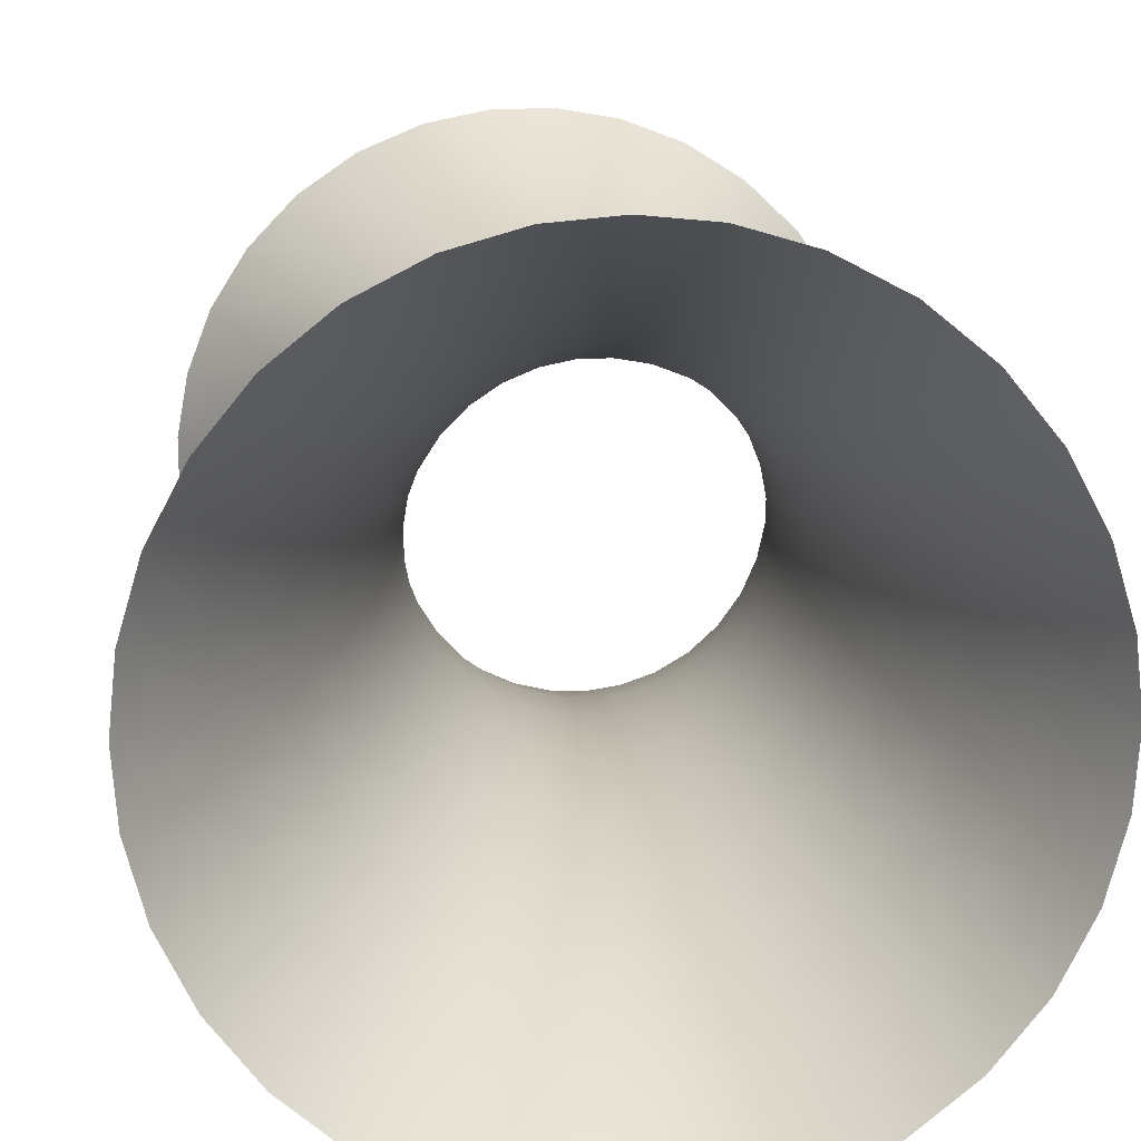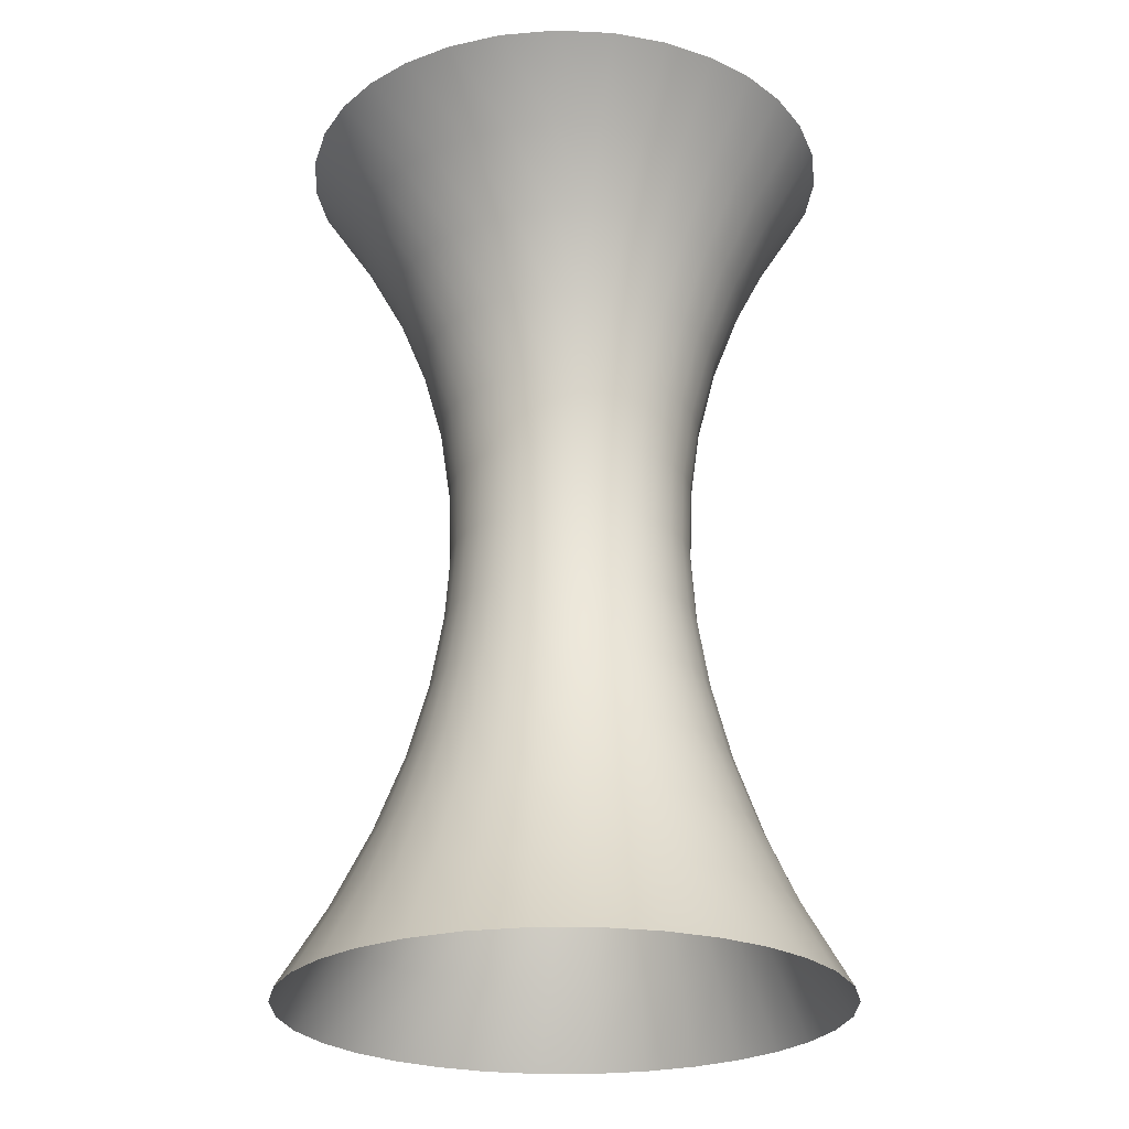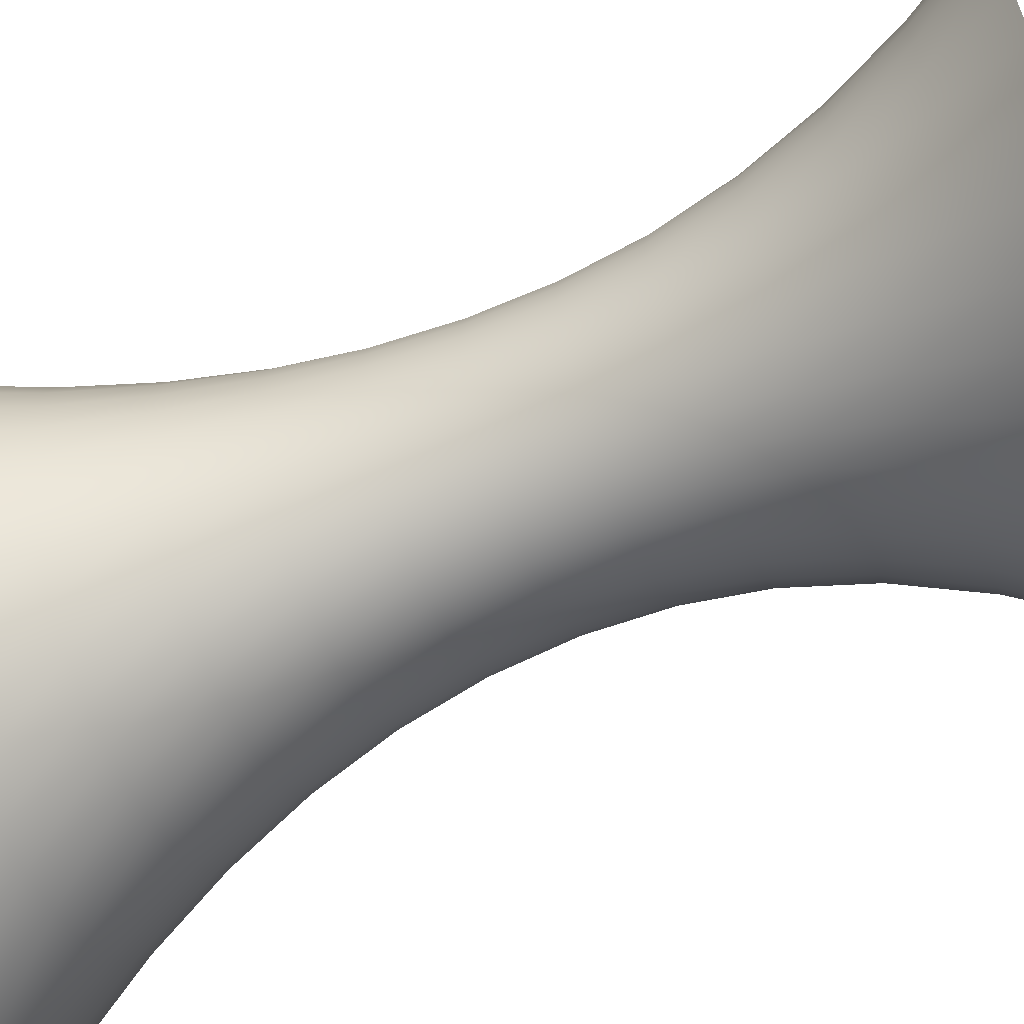
<metadata>
{"format":"obj","ext":"obj","renderer":"f3d","projection":"perspective","resolution":1024,"background":"white","views":[{"elev":10.9,"azim":176.0,"up":"+Y"},{"elev":-25.1,"azim":51.0,"up":"+Z"},{"elev":-63.6,"azim":-68.1,"up":"+Y"}]}
</metadata>
<code>
g object_1
v 3.712 -0.09648 0
v 3.651 -0.7581 0
v 3.456 -1.435 0
v 3.119 -2.086 0
v 2.647 -2.668 0
v 2.065 -3.14 0
v 1.414 -3.477 0
v 0.737 -3.672 0
v 0.0754 -3.733 0
v -0.5863 -3.672 0
v -1.263 -3.477 0
v -1.914 -3.14 0
v -2.496 -2.668 0
v -2.968 -2.086 0
v -3.305 -1.435 0
v -3.5 -0.7581 0
v -3.561 -0.09648 0
v -3.5 0.5652 0
v -3.305 1.242 0
v -2.968 1.893 0
v -2.496 2.475 0
v -1.914 2.947 0
v -1.263 3.284 0
v -0.5863 3.479 0
v 0.0754 3.54 0
v 0.737 3.479 0
v 1.414 3.284 0
v 2.065 2.947 0
v 2.647 2.475 0
v 3.119 1.893 0
v 3.456 1.242 0
v 3.651 0.5652 0
v 3.712 -0.09648 0
v 3.048 -0.09256 1.084
v 2.983 -0.6428 1.084
v 2.807 -1.203 1.084
v 2.513 -1.739 1.084
v 2.107 -2.214 1.084
v 1.613 -2.595 1.084
v 1.063 -2.863 1.084
v 0.4949 -3.011 1.084
v -0.05779 -3.048 1.084
v -0.608 -2.984 1.084
v -1.168 -2.808 1.084
v -1.704 -2.513 1.084
v -2.179 -2.108 1.084
v -2.561 -1.614 1.084
v -2.828 -1.064 1.084
v -2.977 -0.4957 1.084
v -3.014 0.05705 1.084
v -2.949 0.6073 1.084
v -2.773 1.167 1.084
v -2.479 1.703 1.084
v -2.073 2.178 1.084
v -1.579 2.56 1.084
v -1.029 2.828 1.084
v -0.4609 2.976 1.084
v 0.09183 3.013 1.084
v 0.642 2.949 1.084
v 1.202 2.773 1.084
v 1.738 2.478 1.084
v 2.213 2.072 1.084
v 2.595 1.578 1.084
v 2.862 1.028 1.084
v 3.011 0.4602 1.084
v 3.048 -0.09256 1.084
v 2.505 -0.085 2.158
v 2.439 -0.5442 2.158
v 2.279 -1.009 2.158
v 2.02 -1.451 2.158
v 1.669 -1.84 2.158
v 1.247 -2.148 2.158
v 0.7804 -2.36 2.158
v 0.3014 -2.471 2.158
v -0.1622 -2.489 2.158
v -0.6215 -2.423 2.158
v -1.086 -2.263 2.158
v -1.528 -2.004 2.158
v -1.917 -1.653 2.158
v -2.225 -1.231 2.158
v -2.437 -0.7645 2.158
v -2.548 -0.2855 2.158
v -2.566 0.1781 2.158
v -2.5 0.6374 2.158
v -2.34 1.102 2.158
v -2.081 1.544 2.158
v -1.731 1.933 2.158
v -1.308 2.241 2.158
v -0.8417 2.453 2.158
v -0.3627 2.564 2.158
v 0.1009 2.582 2.158
v 0.5601 2.516 2.158
v 1.025 2.356 2.158
v 1.467 2.097 2.158
v 1.855 1.747 2.158
v 2.164 1.324 2.158
v 2.375 0.8576 2.158
v 2.487 0.3786 2.158
v 2.505 -0.085 2.158
v 2.082 -0.07395 3.219
v 2.015 -0.4623 3.219
v 1.868 -0.8533 3.219
v 1.638 -1.223 3.219
v 1.332 -1.544 3.219
v 0.9658 -1.796 3.219
v 0.5649 -1.965 3.219
v 0.1556 -2.048 3.219
v -0.2385 -2.053 3.219
v -0.6268 -1.986 3.219
v -1.018 -1.839 3.219
v -1.387 -1.609 3.219
v -1.709 -1.303 3.219
v -1.961 -0.9369 3.219
v -2.13 -0.536 3.219
v -2.213 -0.1267 3.219
v -2.218 0.2673 3.219
v -2.151 0.6557 3.219
v -2.004 1.047 3.219
v -1.774 1.416 3.219
v -1.467 1.738 3.219
v -1.101 1.99 3.219
v -0.7005 2.158 3.219
v -0.2912 2.242 3.219
v 0.1028 2.247 3.219
v 0.4912 2.18 3.219
v 0.8822 2.033 3.219
v 1.251 1.803 3.219
v 1.573 1.496 3.219
v 1.825 1.13 3.219
v 1.994 0.7294 3.219
v 2.077 0.3201 3.219
v 2.082 -0.07395 3.219
v 1.777 -0.05953 4.263
v 1.711 -0.3969 4.263
v 1.575 -0.7349 4.263
v 1.367 -1.052 4.263
v 1.093 -1.327 4.263
v 0.7685 -1.539 4.263
v 0.4154 -1.678 4.263
v 0.05676 -1.742 4.263
v -0.287 -1.739 4.263
v -0.6243 -1.672 4.263
v -0.9624 -1.536 4.263
v -1.28 -1.328 4.263
v -1.554 -1.054 4.263
v -1.766 -0.7303 4.263
v -1.906 -0.3772 4.263
v -1.97 -0.01857 4.263
v -1.966 0.3252 4.263
v -1.9 0.6625 4.263
v -1.764 1.001 4.263
v -1.556 1.318 4.263
v -1.282 1.592 4.263
v -0.9577 1.804 4.263
v -0.6047 1.944 4.263
v -0.246 2.008 4.263
v 0.09772 2.004 4.263
v 0.435 1.938 4.263
v 0.7731 1.802 4.263
v 1.09 1.594 4.263
v 1.365 1.32 4.263
v 1.577 0.9959 4.263
v 1.716 0.6429 4.263
v 1.781 0.2842 4.263
v 1.777 -0.05953 4.263
v 1.588 -0.04187 5.286
v 1.524 -0.3477 5.286
v 1.396 -0.6534 5.286
v 1.203 -0.9394 5.286
v 0.9508 -1.185 5.286
v 0.6535 -1.375 5.286
v 0.3309 -1.497 5.286
v 0.004179 -1.551 5.286
v -0.3083 -1.544 5.286
v -0.6141 -1.48 5.286
v -0.9198 -1.352 5.286
v -1.206 -1.159 5.286
v -1.452 -0.9068 5.286
v -1.641 -0.6096 5.286
v -1.763 -0.287 5.286
v -1.818 0.03979 5.286
v -1.81 0.3522 5.286
v -1.746 0.6581 5.286
v -1.618 0.9638 5.286
v -1.425 1.25 5.286
v -1.173 1.496 5.286
v -0.8759 1.685 5.286
v -0.5534 1.807 5.286
v -0.2266 1.862 5.286
v 0.08584 1.854 5.286
v 0.3917 1.79 5.286
v 0.6974 1.662 5.286
v 0.9834 1.469 5.286
v 1.229 1.217 5.286
v 1.419 0.9199 5.286
v 1.541 0.5973 5.286
v 1.595 0.2706 5.286
v 1.588 -0.04187 5.286
v 1.513 -0.02111 6.286
v 1.452 -0.3147 6.286
v 1.33 -0.6084 6.286
v 1.146 -0.8833 6.286
v 0.9045 -1.12 6.286
v 0.6197 -1.302 6.286
v 0.3105 -1.42 6.286
v -0.002969 -1.473 6.286
v -0.3028 -1.467 6.286
v -0.5964 -1.406 6.286
v -0.89 -1.284 6.286
v -1.165 -1.1 6.286
v -1.402 -0.8582 6.286
v -1.584 -0.5735 6.286
v -1.702 -0.2642 6.286
v -1.755 0.04921 6.286
v -1.748 0.349 6.286
v -1.687 0.6426 6.286
v -1.566 0.9363 6.286
v -1.381 1.211 6.286
v -1.14 1.448 6.286
v -0.8551 1.63 6.286
v -0.5459 1.748 6.286
v -0.2325 1.801 6.286
v 0.06736 1.795 6.286
v 0.361 1.734 6.286
v 0.6546 1.612 6.286
v 0.9295 1.428 6.286
v 1.166 1.186 6.286
v 1.348 0.9014 6.286
v 1.467 0.5921 6.286
v 1.519 0.2787 6.286
v 1.513 -0.02111 6.286
v 1.551 0.00261 7.259
v 1.494 -0.2978 7.259
v 1.376 -0.5993 7.259
v 1.194 -0.883 7.259
v 0.9522 -1.129 7.259
v 0.6656 -1.32 7.259
v 0.3529 -1.446 7.259
v 0.03454 -1.506 7.259
v -0.2711 -1.506 7.259
v -0.5714 -1.449 7.259
v -0.8729 -1.331 7.259
v -1.157 -1.149 7.259
v -1.403 -0.9072 7.259
v -1.594 -0.6206 7.259
v -1.72 -0.3078 7.259
v -1.78 0.01051 7.259
v -1.779 0.3161 7.259
v -1.723 0.6165 7.259
v -1.605 0.918 7.259
v -1.422 1.202 7.259
v -1.181 1.448 7.259
v -0.8942 1.639 7.259
v -0.5815 1.765 7.259
v -0.2632 1.825 7.259
v 0.04244 1.824 7.259
v 0.3428 1.768 7.259
v 0.6443 1.65 7.259
v 0.928 1.467 7.259
v 1.174 1.226 7.259
v 1.365 0.9393 7.259
v 1.492 0.6265 7.259
v 1.551 0.3082 7.259
v 1.551 0.00261 7.259
v 1.699 0.02917 8.202
v 1.649 -0.2966 8.202
v 1.532 -0.6257 8.202
v 1.344 -0.9378 8.202
v 1.093 -1.211 8.202
v 0.79 -1.427 8.202
v 0.4571 -1.574 8.202
v 0.1159 -1.649 8.202
v -0.2136 -1.659 8.202
v -0.5393 -1.608 8.202
v -0.8685 -1.491 8.202
v -1.181 -1.304 8.202
v -1.454 -1.052 8.202
v -1.67 -0.7496 8.202
v -1.817 -0.4166 8.202
v -1.892 -0.07547 8.202
v -1.902 0.254 8.202
v -1.851 0.5798 8.202
v -1.734 0.9089 8.202
v -1.547 1.221 8.202
v -1.295 1.494 8.202
v -0.9923 1.71 8.202
v -0.6594 1.857 8.202
v -0.3182 1.933 8.202
v 0.0113 1.942 8.202
v 0.3371 1.892 8.202
v 0.6662 1.774 8.202
v 0.9783 1.587 8.202
v 1.252 1.335 8.202
v 1.467 1.033 8.202
v 1.614 0.6998 8.202
v 1.69 0.3587 8.202
v 1.699 0.02917 8.202
v 1.998 0.06237 9.226
v 1.955 -0.314 9.226
v 1.836 -0.6974 9.226
v 1.636 -1.065 9.226
v 1.36 -1.39 9.226
v 1.023 -1.652 9.226
v 0.6474 -1.837 9.226
v 0.2593 -1.94 9.226
v -0.1185 -1.966 9.226
v -0.4949 -1.924 9.226
v -0.8783 -1.805 9.226
v -1.245 -1.605 9.226
v -1.571 -1.328 9.226
v -1.833 -0.9913 9.226
v -2.018 -0.6161 9.226
v -2.121 -0.228 9.226
v -2.147 0.1498 9.226
v -2.105 0.5262 9.226
v -1.986 0.9096 9.226
v -1.785 1.277 9.226
v -1.509 1.602 9.226
v -1.172 1.865 9.226
v -0.797 2.049 9.226
v -0.4089 2.152 9.226
v -0.03108 2.178 9.226
v 0.3453 2.136 9.226
v 0.7287 2.017 9.226
v 1.096 1.817 9.226
v 1.421 1.541 9.226
v 1.684 1.204 9.226
v 1.868 0.8283 9.226
v 1.971 0.4402 9.226
v 1.998 0.06237 9.226
v 2.432 0.09914 10.22
v 2.399 -0.3508 10.22
v 2.275 -0.8126 10.22
v 2.054 -1.259 10.22
v 1.741 -1.659 10.22
v 1.352 -1.987 10.22
v 0.9137 -2.224 10.22
v 0.4567 -2.365 10.22
v 0.008256 -2.414 10.22
v -0.4416 -2.381 10.22
v -0.9035 -2.257 10.22
v -1.35 -2.036 10.22
v -1.75 -1.723 10.22
v -2.078 -1.334 10.22
v -2.315 -0.8958 10.22
v -2.456 -0.4387 10.22
v -2.505 0.009666 10.22
v -2.472 0.4596 10.22
v -2.348 0.9214 10.22
v -2.127 1.368 10.22
v -1.814 1.768 10.22
v -1.425 2.096 10.22
v -0.9867 2.333 10.22
v -0.5296 2.473 10.22
v -0.08122 2.523 10.22
v 0.3687 2.49 10.22
v 0.8305 2.366 10.22
v 1.277 2.145 10.22
v 1.677 1.831 10.22
v 2.005 1.443 10.22
v 2.242 1.005 10.22
v 2.383 0.5475 10.22
v 2.432 0.09914 10.22
v 3 0.1396 11.18
v 2.978 -0.4064 11.18
v 2.847 -0.9705 11.18
v 2.597 -1.52 11.18
v 2.234 -2.017 11.18
v 1.776 -2.429 11.18
v 1.255 -2.734 11.18
v 0.7074 -2.922 11.18
v 0.1665 -3 11.18
v -0.3795 -2.978 11.18
v -0.9436 -2.846 11.18
v -1.493 -2.597 11.18
v -1.99 -2.233 11.18
v -2.403 -1.775 11.18
v -2.707 -1.255 11.18
v -2.895 -0.707 11.18
v -2.973 -0.1661 11.18
v -2.951 0.38 11.18
v -2.82 0.9441 11.18
v -2.57 1.493 11.18
v -2.206 1.991 11.18
v -1.749 2.403 11.18
v -1.228 2.708 11.18
v -0.6801 2.896 11.18
v -0.1392 2.974 11.18
v 0.4068 2.951 11.18
v 0.9709 2.82 11.18
v 1.52 2.57 11.18
v 2.018 2.207 11.18
v 2.43 1.749 11.18
v 2.734 1.228 11.18
v 2.923 0.6806 11.18
v 3 0.1396 11.18
v 3.701 0.184 12.14
v 3.691 -0.4804 12.14
v 3.549 -1.17 12.14
v 3.263 -1.846 12.14
v 2.837 -2.462 12.14
v 2.294 -2.977 12.14
v 1.671 -3.364 12.14
v 1.011 -3.61 12.14
v 0.3559 -3.722 12.14
v -0.3085 -3.712 12.14
v -0.9983 -3.571 12.14
v -1.674 -3.284 12.14
v -2.29 -2.858 12.14
v -2.806 -2.315 12.14
v -3.192 -1.692 12.14
v -3.438 -1.032 12.14
v -3.55 -0.377 12.14
v -3.54 0.2874 12.14
v -3.399 0.9772 12.14
v -3.112 1.653 12.14
v -2.686 2.269 12.14
v -2.143 2.784 12.14
v -1.52 3.171 12.14
v -0.8601 3.417 12.14
v -0.2051 3.529 12.14
v 0.4593 3.519 12.14
v 1.149 3.378 12.14
v 1.824 3.091 12.14
v 2.441 2.665 12.14
v 2.956 2.122 12.14
v 3.343 1.499 12.14
v 3.589 0.839 12.14
v 3.701 0.184 12.14
f 35 2 1 34
f 36 3 2 35
f 37 4 3 36
f 38 5 4 37
f 39 6 5 38
f 40 7 6 39
f 41 8 7 40
f 42 9 8 41
f 43 10 9 42
f 44 11 10 43
f 45 12 11 44
f 46 13 12 45
f 47 14 13 46
f 48 15 14 47
f 49 16 15 48
f 50 17 16 49
f 51 18 17 50
f 52 19 18 51
f 53 20 19 52
f 54 21 20 53
f 55 22 21 54
f 56 23 22 55
f 57 24 23 56
f 58 25 24 57
f 59 26 25 58
f 60 27 26 59
f 61 28 27 60
f 62 29 28 61
f 63 30 29 62
f 64 31 30 63
f 65 32 31 64
f 66 33 32 65
f 68 35 34 67
f 69 36 35 68
f 70 37 36 69
f 71 38 37 70
f 72 39 38 71
f 73 40 39 72
f 74 41 40 73
f 75 42 41 74
f 76 43 42 75
f 77 44 43 76
f 78 45 44 77
f 79 46 45 78
f 80 47 46 79
f 81 48 47 80
f 82 49 48 81
f 83 50 49 82
f 84 51 50 83
f 85 52 51 84
f 86 53 52 85
f 87 54 53 86
f 88 55 54 87
f 89 56 55 88
f 90 57 56 89
f 91 58 57 90
f 92 59 58 91
f 93 60 59 92
f 94 61 60 93
f 95 62 61 94
f 96 63 62 95
f 97 64 63 96
f 98 65 64 97
f 99 66 65 98
f 101 68 67 100
f 102 69 68 101
f 103 70 69 102
f 104 71 70 103
f 105 72 71 104
f 106 73 72 105
f 107 74 73 106
f 108 75 74 107
f 109 76 75 108
f 110 77 76 109
f 111 78 77 110
f 112 79 78 111
f 113 80 79 112
f 114 81 80 113
f 115 82 81 114
f 116 83 82 115
f 117 84 83 116
f 118 85 84 117
f 119 86 85 118
f 120 87 86 119
f 121 88 87 120
f 122 89 88 121
f 123 90 89 122
f 124 91 90 123
f 125 92 91 124
f 126 93 92 125
f 127 94 93 126
f 128 95 94 127
f 129 96 95 128
f 130 97 96 129
f 131 98 97 130
f 132 99 98 131
f 134 101 100 133
f 135 102 101 134
f 136 103 102 135
f 137 104 103 136
f 138 105 104 137
f 139 106 105 138
f 140 107 106 139
f 141 108 107 140
f 142 109 108 141
f 143 110 109 142
f 144 111 110 143
f 145 112 111 144
f 146 113 112 145
f 147 114 113 146
f 148 115 114 147
f 149 116 115 148
f 150 117 116 149
f 151 118 117 150
f 152 119 118 151
f 153 120 119 152
f 154 121 120 153
f 155 122 121 154
f 156 123 122 155
f 157 124 123 156
f 158 125 124 157
f 159 126 125 158
f 160 127 126 159
f 161 128 127 160
f 162 129 128 161
f 163 130 129 162
f 164 131 130 163
f 165 132 131 164
f 167 134 133 166
f 168 135 134 167
f 169 136 135 168
f 170 137 136 169
f 171 138 137 170
f 172 139 138 171
f 173 140 139 172
f 174 141 140 173
f 175 142 141 174
f 176 143 142 175
f 177 144 143 176
f 178 145 144 177
f 179 146 145 178
f 180 147 146 179
f 181 148 147 180
f 182 149 148 181
f 183 150 149 182
f 184 151 150 183
f 185 152 151 184
f 186 153 152 185
f 187 154 153 186
f 188 155 154 187
f 189 156 155 188
f 190 157 156 189
f 191 158 157 190
f 192 159 158 191
f 193 160 159 192
f 194 161 160 193
f 195 162 161 194
f 196 163 162 195
f 197 164 163 196
f 198 165 164 197
f 200 167 166 199
f 201 168 167 200
f 202 169 168 201
f 203 170 169 202
f 204 171 170 203
f 205 172 171 204
f 206 173 172 205
f 207 174 173 206
f 208 175 174 207
f 209 176 175 208
f 210 177 176 209
f 211 178 177 210
f 212 179 178 211
f 213 180 179 212
f 214 181 180 213
f 215 182 181 214
f 216 183 182 215
f 217 184 183 216
f 218 185 184 217
f 219 186 185 218
f 220 187 186 219
f 221 188 187 220
f 222 189 188 221
f 223 190 189 222
f 224 191 190 223
f 225 192 191 224
f 226 193 192 225
f 227 194 193 226
f 228 195 194 227
f 229 196 195 228
f 230 197 196 229
f 231 198 197 230
f 233 200 199 232
f 234 201 200 233
f 235 202 201 234
f 236 203 202 235
f 237 204 203 236
f 238 205 204 237
f 239 206 205 238
f 240 207 206 239
f 241 208 207 240
f 242 209 208 241
f 243 210 209 242
f 244 211 210 243
f 245 212 211 244
f 246 213 212 245
f 247 214 213 246
f 248 215 214 247
f 249 216 215 248
f 250 217 216 249
f 251 218 217 250
f 252 219 218 251
f 253 220 219 252
f 254 221 220 253
f 255 222 221 254
f 256 223 222 255
f 257 224 223 256
f 258 225 224 257
f 259 226 225 258
f 260 227 226 259
f 261 228 227 260
f 262 229 228 261
f 263 230 229 262
f 264 231 230 263
f 266 233 232 265
f 267 234 233 266
f 268 235 234 267
f 269 236 235 268
f 270 237 236 269
f 271 238 237 270
f 272 239 238 271
f 273 240 239 272
f 274 241 240 273
f 275 242 241 274
f 276 243 242 275
f 277 244 243 276
f 278 245 244 277
f 279 246 245 278
f 280 247 246 279
f 281 248 247 280
f 282 249 248 281
f 283 250 249 282
f 284 251 250 283
f 285 252 251 284
f 286 253 252 285
f 287 254 253 286
f 288 255 254 287
f 289 256 255 288
f 290 257 256 289
f 291 258 257 290
f 292 259 258 291
f 293 260 259 292
f 294 261 260 293
f 295 262 261 294
f 296 263 262 295
f 297 264 263 296
f 299 266 265 298
f 300 267 266 299
f 301 268 267 300
f 302 269 268 301
f 303 270 269 302
f 304 271 270 303
f 305 272 271 304
f 306 273 272 305
f 307 274 273 306
f 308 275 274 307
f 309 276 275 308
f 310 277 276 309
f 311 278 277 310
f 312 279 278 311
f 313 280 279 312
f 314 281 280 313
f 315 282 281 314
f 316 283 282 315
f 317 284 283 316
f 318 285 284 317
f 319 286 285 318
f 320 287 286 319
f 321 288 287 320
f 322 289 288 321
f 323 290 289 322
f 324 291 290 323
f 325 292 291 324
f 326 293 292 325
f 327 294 293 326
f 328 295 294 327
f 329 296 295 328
f 330 297 296 329
f 332 299 298 331
f 333 300 299 332
f 334 301 300 333
f 335 302 301 334
f 336 303 302 335
f 337 304 303 336
f 338 305 304 337
f 339 306 305 338
f 340 307 306 339
f 341 308 307 340
f 342 309 308 341
f 343 310 309 342
f 344 311 310 343
f 345 312 311 344
f 346 313 312 345
f 347 314 313 346
f 348 315 314 347
f 349 316 315 348
f 350 317 316 349
f 351 318 317 350
f 352 319 318 351
f 353 320 319 352
f 354 321 320 353
f 355 322 321 354
f 356 323 322 355
f 357 324 323 356
f 358 325 324 357
f 359 326 325 358
f 360 327 326 359
f 361 328 327 360
f 362 329 328 361
f 363 330 329 362
f 365 332 331 364
f 366 333 332 365
f 367 334 333 366
f 368 335 334 367
f 369 336 335 368
f 370 337 336 369
f 371 338 337 370
f 372 339 338 371
f 373 340 339 372
f 374 341 340 373
f 375 342 341 374
f 376 343 342 375
f 377 344 343 376
f 378 345 344 377
f 379 346 345 378
f 380 347 346 379
f 381 348 347 380
f 382 349 348 381
f 383 350 349 382
f 384 351 350 383
f 385 352 351 384
f 386 353 352 385
f 387 354 353 386
f 388 355 354 387
f 389 356 355 388
f 390 357 356 389
f 391 358 357 390
f 392 359 358 391
f 393 360 359 392
f 394 361 360 393
f 395 362 361 394
f 396 363 362 395
f 398 365 364 397
f 399 366 365 398
f 400 367 366 399
f 401 368 367 400
f 402 369 368 401
f 403 370 369 402
f 404 371 370 403
f 405 372 371 404
f 406 373 372 405
f 407 374 373 406
f 408 375 374 407
f 409 376 375 408
f 410 377 376 409
f 411 378 377 410
f 412 379 378 411
f 413 380 379 412
f 414 381 380 413
f 415 382 381 414
f 416 383 382 415
f 417 384 383 416
f 418 385 384 417
f 419 386 385 418
f 420 387 386 419
f 421 388 387 420
f 422 389 388 421
f 423 390 389 422
f 424 391 390 423
f 425 392 391 424
f 426 393 392 425
f 427 394 393 426
f 428 395 394 427
f 429 396 395 428

</code>
